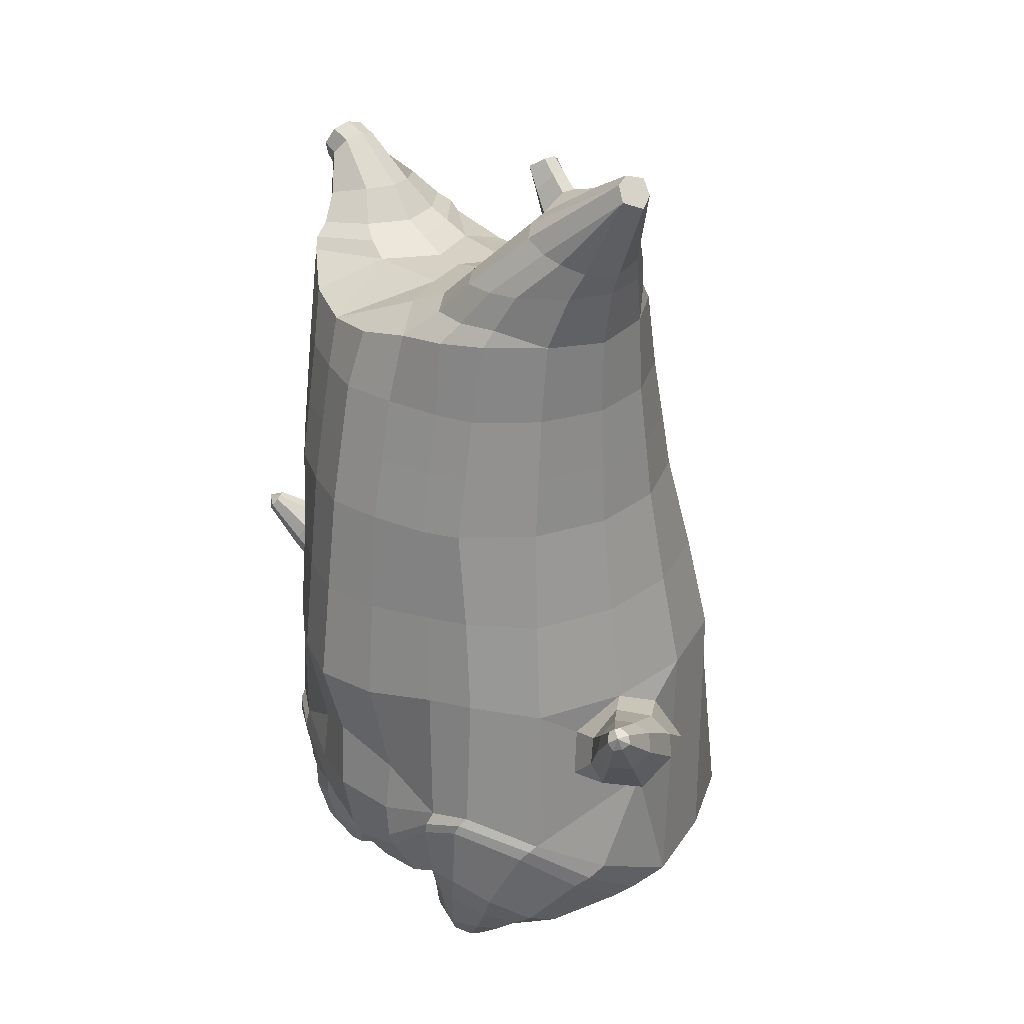
<metadata>
{"format":"obj","ext":"obj","renderer":"f3d","projection":"perspective","resolution":1024,"background":"white","views":[{"elev":26.1,"azim":54.5,"up":"+Y"}]}
</metadata>
<code>
o korok
v 0 -0.7453 0.3372
v 0 0.6093 0.3552
v -0.2329 -0.6506 0.3579
v -0.2624 0.6164 0.3085
v -0.3023 -0.6471 0.3466
v -0.3536 0.6736 0.258
v -0.39 -0.6701 0.3067
v -0.4419 0.6677 0.1648
v -0.4275 -0.7301 0.218
v -0.48 0.6622 0.06238
v -0.395 -0.7923 0.1251
v -0.4419 0.6766 -0.03918
v -0.3023 -0.8462 0.01941
v -0.3536 0.6906 -0.1315
v -0.2329 -0.8729 -0.05265
v -0.2624 0.638 -0.1868
v -0 -0.9071 -0.2446
v -0 0.6351 -0.234
v 0 0.493 0.3981
v -0.2452 0.4957 0.3349
v -0.3246 0.4973 0.2978
v -0.4157 0.5022 0.1867
v -0.45 0.5079 0.05564
v -0.4157 0.5136 -0.07541
v -0.3246 0.5185 -0.1865
v -0.2452 0.5201 -0.2236
v -0 0.5229 -0.2868
v 0 0.2315 0.444
v -0.2452 0.2346 0.3743
v -0.3182 0.2365 0.3304
v -0.4157 0.2422 0.1992
v -0.45 0.249 0.04433
v -0.4157 0.2557 -0.1105
v -0.3182 0.2615 -0.2418
v -0.2452 0.2634 -0.2856
v -0 0.2666 -0.3603
v 0 -0.1885 0.4907
v -0.2724 -0.1654 0.3818
v -0.3536 -0.1652 0.3283
v -0.4954 -0.1695 0.02618
v -0.3536 -0.1605 -0.3391
v -0.2724 -0.158 -0.3903
v -0 -0.1474 -0.469
v -0.1631 -0.6923 0.3111
v -0.09483 -0.7603 0.1795
v -0.1631 -0.8301 0.05598
v 0 -0.4974 0.4496
v -0.2724 -0.4635 0.3784
v -0.3536 -0.4505 0.3408
v -0.5225 -0.586 0.08082
v -0.3986 -0.6818 -0.2973
v -0.3147 -0.6433 -0.4176
v -0 -0.5392 -0.5615
v 0 -0.6604 0.4026
v -0.2588 -0.5177 0.391
v -0.3359 -0.4901 0.3631
v -0.4488 -0.538 0.2634
v -0.4945 -0.6329 0.1409
v -0.4666 -0.7336 0.00185
v -0.3359 -0.8232 -0.1494
v -0.2588 -0.8566 -0.243
v -0 -0.8703 -0.3963
v 0 -0.618 0.4252
v -0.2656 -0.4919 0.3917
v -0.3447 -0.4681 0.3566
v -0.4604 -0.5186 0.2453
v -0.5122 -0.612 0.1132
v -0.4824 -0.7161 -0.03667
v -0.3447 -0.8039 -0.1958
v -0.2656 -0.8318 -0.2926
v -0 -0.8355 -0.4398
v -0.278 -0.7815 0.3286
v -0.3183 -0.7891 0.2899
v -0.334 -0.8042 0.2446
v -0.3183 -0.8199 0.1985
v -0.278 -0.829 0.1581
v -0.1725 -0.8267 0.1821
v -0.1725 -0.7864 0.3015
v -0.1548 -0.8056 0.2418
v -0.2704 -0.8442 0.2753
v -0.2814 -0.8441 0.2522
v -0.2705 -0.8441 0.2275
v -0.2392 -0.8436 0.2077
v -0.1766 -0.8447 0.2513
v -0.2977 -0.695 0.3486
v -0.2977 -0.8402 0.08933
v -0.3605 -0.8035 0.1627
v -0.3844 -0.763 0.2332
v -0.1631 -0.8227 0.09886
v -0.3605 -0.7242 0.3007
v -0.1631 -0.7205 0.3066
v -0.1214 -0.7702 0.2011
v -0.201 -0.7819 0.3153
v -0.2486 -0.7785 0.3278
v -0.201 -0.8302 0.1702
v -0.2486 -0.832 0.1596
v -0.2017 -0.8438 0.2848
v -0.2298 -0.8432 0.2931
v -0.2155 -0.8628 0.2541
v -0.2017 -0.8442 0.2192
v -0.2511 -0.6981 0.348
v -0.2037 -0.7026 0.331
v -0.2037 -0.8372 0.07423
v -0.2511 -0.8465 0.07061
v -0.1165 -0.7264 0.3317
v -0.1362 0.595 0.3404
v -0.1226 0.4941 0.3715
v -0.1226 0.2327 0.4166
v -0.1362 -0.1868 0.4521
v -0.1362 -0.5059 0.4178
v -0.1294 -0.6228 0.3958
v -0.1328 -0.5878 0.4098
v -0.1165 -0.9006 -0.1653
v -0.1362 0.6195 -0.2205
v -0.1226 0.5217 -0.2602
v -0.1226 0.2652 -0.3279
v -0.1362 -0.1523 -0.4337
v -0.1573 -0.5673 -0.5209
v -0.1294 -0.8641 -0.3398
v -0.1328 -0.8323 -0.3859
v -0.528 -0.3777 -0.01019
v -0.6266 -0.3254 0.05988
v -0.5425 -0.1663 0.07074
v -0.6324 -0.2719 -0.01389
v -0.6144 -0.2244 -0.0215
v -0.5563 -0.2686 0.1496
v -0.5814 -0.3098 0.1373
v -0.7005 -0.183 0.1029
v -0.6793 -0.1493 0.09071
v -0.6916 -0.2135 0.1429
v -0.6179 -0.1323 0.1356
v -0.6252 -0.19 0.1871
v -0.6571 -0.2154 0.1801
v -0.7303 -0.1186 0.1836
v -0.7198 -0.1032 0.1783
v -0.7248 -0.1288 0.1993
v -0.6939 -0.09519 0.1959
v -0.6977 -0.1196 0.2168
v -0.7126 -0.1317 0.2144
v -0.7207 -0.1003 0.2091
v -0.584 -0.1846 0.00541
v -0.649 -0.1339 0.106
v -0.7003 -0.0917 0.1859
v -0.4725 -0.2377 0.1259
v -0.5395 -0.2188 0.1317
v -0.6137 -0.1609 0.1693
v -0.6882 -0.1007 0.2071
v -0.4955 -0.3243 0.1482
v -0.1362 -0.3983 0.4042
v 0 -0.3469 0.4454
v -0.4645 -0.5071 0.2281
v -0.4556 -0.1806 0.2153
v -0.5305 -0.3135 -0.1288
v -0.4904 -0.2214 -0.08085
v -0.4633 -0.1594 -0.1649
v -0.5092 -0.6742 -0.1048
v 0.2329 -0.6506 0.3579
v 0.2474 0.6533 0.3232
v 0.3023 -0.6471 0.3466
v 0.3386 0.6628 0.2776
v 0.39 -0.6701 0.3067
v 0.4293 0.6694 0.1822
v 0.4275 -0.7301 0.218
v 0.4614 0.6647 0.06248
v 0.395 -0.7923 0.1251
v 0.3023 -0.8462 0.01941
v 0.3386 0.6815 -0.1519
v 0.2329 -0.8729 -0.05265
v 0.2474 0.676 -0.1982
v 0.2452 0.4957 0.3349
v 0.3246 0.4973 0.2978
v 0.4157 0.5022 0.1867
v 0.45 0.5079 0.05564
v 0.4157 0.5136 -0.07541
v 0.3246 0.5185 -0.1865
v 0.2452 0.5201 -0.2236
v 0.2452 0.2346 0.3743
v 0.3182 0.2365 0.3304
v 0.4157 0.2422 0.1992
v 0.45 0.249 0.04433
v 0.4157 0.2557 -0.1105
v 0.3182 0.2615 -0.2418
v 0.2452 0.2634 -0.2856
v 0.2724 -0.1654 0.3818
v 0.3536 -0.1652 0.3283
v 0.4954 -0.1695 0.02618
v 0.3536 -0.1605 -0.3391
v 0.2724 -0.158 -0.3903
v 0.1631 -0.6923 0.3111
v 0.09482 -0.7604 0.1795
v 0.1631 -0.8301 0.05599
v 0.2724 -0.4635 0.3784
v 0.3536 -0.4505 0.3408
v 0.5225 -0.586 0.08082
v 0.3986 -0.6818 -0.2973
v 0.3147 -0.6433 -0.4176
v 0.2588 -0.5177 0.391
v 0.3359 -0.4901 0.3631
v 0.4488 -0.538 0.2634
v 0.4945 -0.6329 0.1409
v 0.4666 -0.7336 0.00185
v 0.3359 -0.8232 -0.1494
v 0.2588 -0.8566 -0.243
v 0.2656 -0.4919 0.3917
v 0.3447 -0.4681 0.3566
v 0.4604 -0.5186 0.2453
v 0.5122 -0.612 0.1132
v 0.4824 -0.7161 -0.03667
v 0.3447 -0.8039 -0.1958
v 0.2656 -0.8318 -0.2926
v 0.278 -0.7815 0.3286
v 0.3183 -0.7891 0.2899
v 0.334 -0.8042 0.2446
v 0.3183 -0.8199 0.1985
v 0.278 -0.829 0.1581
v 0.1725 -0.8267 0.1821
v 0.1725 -0.7865 0.3015
v 0.1548 -0.8056 0.2418
v 0.2705 -0.8442 0.2753
v 0.2814 -0.8441 0.2522
v 0.2705 -0.8441 0.2275
v 0.2392 -0.8436 0.2077
v 0.1767 -0.8447 0.2513
v 0.2977 -0.695 0.3486
v 0.2977 -0.8402 0.08932
v 0.3605 -0.8035 0.1627
v 0.3844 -0.763 0.2332
v 0.1631 -0.8227 0.09886
v 0.3605 -0.7242 0.3007
v 0.1631 -0.7205 0.3066
v 0.1214 -0.7702 0.2011
v 0.201 -0.7819 0.3153
v 0.2486 -0.7785 0.3278
v 0.201 -0.8302 0.1702
v 0.2486 -0.832 0.1596
v 0.2017 -0.8438 0.2848
v 0.2299 -0.8432 0.2931
v 0.2156 -0.8628 0.2541
v 0.2017 -0.8442 0.2192
v 0.2511 -0.6981 0.348
v 0.2037 -0.7026 0.331
v 0.2037 -0.8372 0.07423
v 0.2511 -0.8465 0.07061
v 0.1165 -0.7264 0.3317
v 0.1362 0.6399 0.3424
v 0.1226 0.4941 0.3715
v 0.1226 0.2327 0.4166
v 0.1362 -0.1868 0.4521
v 0.1362 -0.5059 0.4178
v 0.1294 -0.6228 0.3958
v 0.1328 -0.5878 0.4098
v 0.1165 -0.9006 -0.1653
v 0.1362 0.6644 -0.2185
v 0.1226 0.5217 -0.2602
v 0.1226 0.2652 -0.3279
v 0.1362 -0.1523 -0.4337
v 0.1573 -0.5673 -0.5209
v 0.1294 -0.8641 -0.3398
v 0.1328 -0.8323 -0.3859
v 0.528 -0.3777 -0.0102
v 0.6266 -0.3254 0.05988
v 0.5425 -0.1663 0.07074
v 0.6324 -0.2719 -0.01389
v 0.6144 -0.2244 -0.0215
v 0.5563 -0.2686 0.1496
v 0.5814 -0.3098 0.1373
v 0.7005 -0.183 0.1029
v 0.6793 -0.1493 0.09071
v 0.6916 -0.2135 0.1429
v 0.6179 -0.1323 0.1356
v 0.6252 -0.19 0.1871
v 0.6571 -0.2154 0.1801
v 0.7303 -0.1186 0.1836
v 0.7198 -0.1032 0.1783
v 0.7248 -0.1288 0.1993
v 0.6939 -0.09519 0.1959
v 0.6977 -0.1196 0.2168
v 0.7126 -0.1317 0.2144
v 0.7207 -0.1003 0.2091
v 0.584 -0.1846 0.00541
v 0.649 -0.1339 0.106
v 0.7003 -0.0917 0.1859
v 0.4725 -0.2377 0.1259
v 0.5395 -0.2188 0.1317
v 0.6137 -0.1609 0.1693
v 0.6882 -0.1007 0.2071
v 0.4955 -0.3243 0.1482
v 0.1362 -0.3983 0.4042
v 0.4645 -0.5071 0.2281
v 0.4556 -0.1806 0.2153
v 0.5305 -0.3135 -0.1288
v 0.4904 -0.2214 -0.08085
v 0.4633 -0.1594 -0.1649
v 0.5092 -0.6742 -0.1048
v -0.2036 0.6871 -0.04978
v -0.1386 0.6821 0.06325
v -0.2036 0.6772 0.1763
v 0.05122 0.6736 0.26
v -0.01378 0.6778 0.1616
v -0.06378 0.6821 0.06325
v -0.01378 0.6864 -0.03515
v 0.05122 0.6907 -0.1336
v -0.4619 0.7185 0.1486
v -0.3736 0.7254 0.2184
v -0.495 0.7121 0.06456
v -0.4619 0.7258 -0.01861
v -0.3736 0.7388 -0.08753
v -0.2986 0.7283 0.1519
v -0.2986 0.7359 -0.02104
v -0.2586 0.7321 0.06543
v -0.4932 0.7664 0.1265
v -0.4067 0.7795 0.1776
v -0.5236 0.7637 0.06681
v -0.4932 0.7716 0.007583
v -0.4067 0.7891 -0.04216
v -0.3469 0.7924 0.1231
v -0.3469 0.7972 0.01324
v -0.315 0.8004 0.06841
v 0.3861 0.7749 0.2304
v 0.3277 0.7739 0.2553
v 0.4642 0.7782 0.1557
v 0.4916 0.7821 0.06761
v 0.4642 0.7859 -0.02048
v 0.3861 0.7892 -0.09515
v 0.3277 0.7902 -0.1201
v 0.2591 0.7904 -0.1237
v 0.2591 0.7737 0.2589
v 0.2015 0.7882 -0.07408
v 0.2015 0.7759 0.2093
v 0.1727 0.779 0.1385
v 0.1547 0.7821 0.06761
v 0.1727 0.7851 -0.003237
v 0.4556 0.8539 0.1727
v 0.4225 0.8686 0.1889
v 0.4898 0.8349 0.1361
v 0.5153 0.8305 0.06973
v 0.4898 0.8406 0.003978
v 0.4556 0.8628 -0.03078
v 0.4225 0.8789 -0.04571
v 0.3751 0.9011 -0.04698
v 0.3751 0.8906 0.1921
v 0.3425 0.9149 -0.01532
v 0.3425 0.9072 0.1618
v 0.5729 1.001 0.1103
v 0.5949 0.9882 0.07661
v 0.5729 1.004 0.04414
v 0.5572 1.032 0.1092
v 0.5409 1.042 0.07896
v 0.5572 1.035 0.04798
v -0.3636 0.7151 -0.1191
v -0.2586 0.7116 -0.03739
v -0.2586 0.7027 0.1661
v -0.3636 0.6991 0.2478
v -0.4519 0.693 0.159
v -0.488 0.6871 0.06347
v -0.1986 0.7071 0.06434
v -0.4519 0.7013 -0.03122
v 0.1102 0.7004 0.2191
v 0.07219 0.7034 0.1485
v 0.3477 0.6987 0.2576
v 0.1872 0.7168 -0.1563
v 0.2716 0.7169 -0.1586
v 0.04844 0.7071 0.06434
v 0.07219 0.7108 -0.01979
v 0.3477 0.7156 -0.1289
v 0.4293 0.6799 -0.05636
v 0.1102 0.7139 -0.09046
v 0.2716 0.6974 0.2872
v 0.1872 0.6975 0.2849
v -0.5217 0.8103 0.1058
v -0.4866 0.8447 0.1221
v -0.5379 0.7957 0.06821
v -0.5217 0.8135 0.03205
v -0.4866 0.8492 0.01874
v -0.4534 0.8786 0.1075
v -0.4534 0.8817 0.03629
v -0.4413 0.8922 0.07242
v -0.5398 0.8245 0.1064
v -0.5223 0.8589 0.1228
v -0.5479 0.8099 0.06882
v -0.5398 0.8277 0.03267
v -0.5223 0.8634 0.01936
v -0.5057 0.8927 0.1081
v -0.5057 0.8958 0.03691
v -0.4996 0.9064 0.07304
v 0.3261 0.9206 0.02934
v 0.2685 0.9989 0.1125
v 0.2685 1.002 0.04176
v 0.3515 0.9617 0.06136
v 0.3515 0.9605 0.0895
v 0.291 1.016 0.09059
v 0.291 1.017 0.0651
v 0.2389 0.9812 0.065
v 0.2389 0.9802 0.08757
v 0.4349 0.9884 0.07662
v 0.2769 0.8875 0.08442
v 0.2769 0.8886 0.06006
v 0.3261 0.9167 0.1178
v 0.297 0.9617 0.03557
v 0.321 0.9875 0.09011
v 0.321 0.9887 0.0631
v 0.2969 0.9582 0.1152
v 0.2582 0.9356 0.06246
v 0.2582 0.9346 0.08612
v 0 0.02149 0.4673
v -0.2588 0.03279 0.3744
v -0.3359 0.034 0.3257
v -0.4682 0.03801 0.03483
v -0.3359 0.05 -0.2941
v -0.2588 0.05238 -0.3409
v -0 0.0596 -0.4149
v -0.1294 0.02293 0.4344
v -0.1294 0.05633 -0.3821
v -0.433 0.02982 0.207
v -0.4366 0.04701 -0.138
v 0.2588 0.03279 0.3744
v 0.3359 0.034 0.3257
v 0.4682 0.03801 0.03483
v 0.3359 0.05 -0.2941
v 0.2588 0.05238 -0.3409
v 0.1294 0.02293 0.4344
v 0.1294 0.05633 -0.3821
v 0.433 0.02982 0.207
v 0.4366 0.04701 -0.138
v 0 0.3622 0.421
v -0.2452 0.3651 0.3546
v -0.3214 0.3669 0.3141
v -0.4157 0.3722 0.1929
v -0.45 0.3784 0.04999
v -0.4157 0.3847 -0.09296
v -0.3214 0.39 -0.2141
v -0.2452 0.3917 -0.2546
v -0 0.3947 -0.3236
v -0.1226 0.3634 0.3941
v -0.1226 0.3935 -0.2941
v 0.2452 0.3651 0.3546
v 0.3214 0.3669 0.3141
v 0.4157 0.3722 0.1929
v 0.45 0.3784 0.04999
v 0.4157 0.3847 -0.09296
v 0.3214 0.39 -0.2141
v 0.2452 0.3917 -0.2546
v 0.1226 0.3634 0.3941
v 0.1226 0.3935 -0.2941
f 107 106 4 20
f 20 4 6 21
f 21 6 8 22
f 22 8 10 23
f 23 10 12 24
f 24 12 14 25
f 25 14 16 26
f 115 114 18 27
f 435 115 27 433
f 431 25 26 432
f 430 24 25 431
f 429 23 24 430
f 428 22 23 429
f 427 21 22 428
f 426 20 21 427
f 434 107 20 426
f 412 108 29 406
f 406 29 30 407
f 407 30 31 414
f 414 31 32 408
f 408 32 33 415
f 415 33 34 409
f 409 34 35 410
f 413 116 36 411
f 118 117 43 53
f 51 41 42 52
f 156 155 41 51
f 40 144 152
f 48 38 39 49
f 110 149 48
f 76 96 83
f 112 110 48 64
f 64 48 49 65
f 65 49 151 66
f 66 151 50 67
f 67 50 156 68
f 68 156 51 69
f 69 51 52 70
f 120 118 53 71
f 113 119 62 17
f 13 60 61 15
f 11 59 60 13
f 9 58 59 11
f 7 57 58 9
f 5 56 57 7
f 3 55 56 5
f 105 111 55 3
f 119 120 71 62
f 60 69 70 61
f 59 68 69 60
f 58 67 68 59
f 57 66 67 58
f 56 65 66 57
f 55 64 65 56
f 111 112 64 55
f 72 73 80 98
f 95 77 100
f 88 87 75 74
f 85 90 73 72
f 78 93 97
f 92 91 78 79
f 87 86 76 75
f 89 92 79 77
f 90 88 74 73
f 100 84 99
f 94 72 98
f 73 74 81 80
f 103 89 77 95
f 74 75 82 81
f 101 85 72 94
f 75 76 83 82
f 79 78 97 84
f 86 104 96 76
f 77 79 84 100
f 91 102 93 78
f 3 5 85 101
f 98 80 99
f 80 81 99
f 81 82 99
f 82 83 99
f 84 97 99
f 17 1 105 3 44 45 46 15 113
f 7 9 88 90
f 46 45 92 89
f 11 13 86 87
f 45 44 91 92
f 13 15 104 86
f 5 7 90 85
f 9 11 87 88
f 15 46 89 103
f 44 3 102 91
f 97 98 99
f 83 100 99
f 101 102 3
f 103 104 15
f 103 95 96 104
f 83 96 95 100
f 94 98 97 93
f 93 102 101 94
f 54 63 112 111
f 1 54 111 105
f 63 47 110 112
f 47 150 149 110
f 405 28 108 412
f 425 19 107 434
f 19 2 106 107
f 61 70 120 119
f 15 61 119 113
f 70 52 118 120
f 52 42 117 118
f 410 35 116 413
f 432 26 115 435
f 26 16 114 115
f 154 153 125 141
f 121 148 127 122
f 144 40 123 145
f 124 125 153
f 126 127 148
f 122 127 133 130
f 146 131 137 147
f 141 125 129 142
f 125 124 128 129
f 145 123 131 146
f 127 126 132 133
f 124 122 130 128
f 137 143 135 140
f 133 132 138 139
f 128 130 136 134
f 130 133 139 136
f 142 129 135 143
f 129 128 134 135
f 135 134 140
f 138 147 137 140
f 139 138 140
f 134 136 140
f 136 139 140
f 131 142 143 137
f 123 141 142 131
f 40 154 141 123
f 126 145 146 132
f 132 146 147 138
f 151 121 50
f 40 155 154
f 153 121 122 124
f 148 144 145 126
f 48 149 109 38
f 149 150 37 109
f 151 152 144 148 121
f 49 39 152 151
f 121 153 154 155 156
f 50 121 156
f 246 170 158 245
f 170 171 160 158
f 171 172 162 160
f 172 173 164 162
f 173 174 366 164
f 174 175 167 366
f 175 176 169 167
f 254 27 18 253
f 444 433 27 254
f 441 442 176 175
f 440 441 175 174
f 439 440 174 173
f 438 439 173 172
f 437 438 172 171
f 436 437 171 170
f 443 436 170 246
f 421 416 177 247
f 416 417 178 177
f 417 423 179 178
f 423 418 180 179
f 418 424 181 180
f 424 419 182 181
f 419 420 183 182
f 422 411 36 255
f 257 53 43 256
f 195 196 188 187
f 294 195 187 293
f 186 290 283
f 192 193 185 184
f 249 192 288
f 215 222 235
f 251 204 192 249
f 204 205 193 192
f 205 206 289 193
f 206 207 194 289
f 207 208 294 194
f 208 209 195 294
f 209 210 196 195
f 259 71 53 257
f 252 17 62 258
f 166 168 203 202
f 165 166 202 201
f 163 165 201 200
f 161 163 200 199
f 159 161 199 198
f 157 159 198 197
f 244 157 197 250
f 258 62 71 259
f 202 203 210 209
f 201 202 209 208
f 200 201 208 207
f 199 200 207 206
f 198 199 206 205
f 197 198 205 204
f 250 197 204 251
f 211 237 219 212
f 234 239 216
f 227 213 214 226
f 224 211 212 229
f 217 236 232
f 231 218 217 230
f 226 214 215 225
f 228 216 218 231
f 229 212 213 227
f 239 238 223
f 233 237 211
f 212 219 220 213
f 242 234 216 228
f 213 220 221 214
f 240 233 211 224
f 214 221 222 215
f 218 223 236 217
f 225 215 235 243
f 216 239 223 218
f 230 217 232 241
f 157 240 224 159
f 237 238 219
f 219 238 220
f 220 238 221
f 221 238 222
f 223 238 236
f 17 252 168 191 190 189 157 244 1
f 161 229 227 163
f 191 228 231 190
f 165 226 225 166
f 190 231 230 189
f 166 225 243 168
f 159 224 229 161
f 163 227 226 165
f 168 242 228 191
f 189 230 241 157
f 236 238 237
f 222 238 239
f 240 157 241
f 242 168 243
f 242 243 235 234
f 222 239 234 235
f 233 232 236 237
f 232 233 240 241
f 54 250 251 63
f 1 244 250 54
f 63 251 249 47
f 47 249 288 150
f 405 421 247 28
f 425 443 246 19
f 19 246 245 2
f 203 258 259 210
f 168 252 258 203
f 210 259 257 196
f 196 257 256 188
f 420 422 255 183
f 442 444 254 176
f 176 254 253 169
f 292 280 264 291
f 260 261 266 287
f 283 284 262 186
f 263 291 264
f 265 287 266
f 261 269 272 266
f 285 286 276 270
f 280 281 268 264
f 264 268 267 263
f 284 285 270 262
f 266 272 271 265
f 263 267 269 261
f 276 279 274 282
f 272 278 277 271
f 267 273 275 269
f 269 275 278 272
f 281 282 274 268
f 268 274 273 267
f 274 279 273
f 277 279 276 286
f 278 279 277
f 273 279 275
f 275 279 278
f 270 276 282 281
f 262 270 281 280
f 186 262 280 292
f 265 271 285 284
f 271 277 286 285
f 289 194 260
f 186 292 293
f 291 263 261 260
f 287 265 284 283
f 192 184 248 288
f 288 248 37 150
f 289 260 287 283 290
f 193 289 290 185
f 260 294 293 292 291
f 194 294 260
f 302 18 114
f 351 350 307 309
f 359 358 329 330
f 308 310 318 316
f 353 352 308 304
f 355 354 303 305
f 356 351 309 310
f 357 355 305 306
f 354 353 304 303
f 352 356 310 308
f 350 357 306 307
f 314 313 372 373
f 309 307 315 317
f 307 306 314 315
f 305 303 311 313
f 310 309 317 318
f 304 308 316 312
f 306 305 313 314
f 303 304 312 311
f 328 332 386 342
f 360 162 321 319
f 362 361 326 325
f 363 359 330 331
f 364 363 331 332
f 366 365 324 323
f 361 367 328 326
f 367 364 332 328
f 369 368 320 327
f 162 164 322 321
f 368 360 319 320
f 365 362 325 324
f 358 369 327 329
f 164 366 323 322
f 398 343 347
f 325 326 340 339
f 327 320 334 341
f 320 319 333 334
f 326 328 342 340
f 319 321 335 333
f 329 327 341 343
f 321 322 336 335
f 330 329 343 398
f 322 323 337 336
f 323 324 338 337
f 391 392 388 393 394 387
f 324 325 339 338
f 336 337 346 345
f 404 402 387 394
f 337 338 346
f 338 339 346
f 342 386 349
f 339 340 349 346
f 341 334 344 347
f 334 333 344
f 340 342 349
f 333 335 344
f 343 341 347
f 335 336 345 344
f 14 12 357 350
f 297 296 356 352
f 8 6 353 354
f 12 10 355 357
f 296 295 351 356
f 10 8 354 355
f 6 297 352 353
f 295 14 350 351
f 298 245 369 358
f 167 169 362 365
f 158 160 360 368
f 245 158 368 369
f 302 301 364 367
f 253 302 367 361
f 366 167 365
f 301 300 363 364
f 300 299 359 363
f 169 253 361 362
f 160 162 360
f 299 298 358 359
f 376 374 382 384
f 311 312 371 370
f 316 318 377 375
f 317 315 374 376
f 315 314 373 374
f 313 311 370 372
f 318 317 376 377
f 312 316 375 371
f 374 373 381 382
f 372 370 378 380
f 377 376 384 385
f 371 375 383 379
f 373 372 380 381
f 370 371 379 378
f 375 377 385 383
f 379 383 385 384 382 381 380 378
f 401 399 388 392
f 400 390 389 401
f 402 400 391 387
f 403 397 396 404
f 399 403 393 388
f 386 395 348 349
f 398 347 348 395
f 332 331 386
f 389 390 398 395 386
f 396 397 386 331 398
f 331 330 398
f 386 397 403 399
f 393 403 404 394
f 398 390 400 402
f 391 400 401 392
f 389 386 399 401
f 396 398 402 404
f 2 245 298
f 2 298 106
f 298 299 106
f 4 106 297
f 297 6 4
f 296 297 299
f 296 299 300
f 106 299 297
f 296 300 301
f 16 14 295
f 295 296 301
f 302 253 18
f 295 301 114
f 301 302 114
f 114 16 295
f 344 345 346 349 348 347
f 188 256 422 420
f 37 248 421 405
f 256 43 411 422
f 187 188 420 419
f 293 187 419 424
f 186 293 424 418
f 290 186 418 423
f 185 290 423 417
f 184 185 417 416
f 248 184 416 421
f 42 410 413 117
f 37 405 412 109
f 117 413 411 43
f 41 409 410 42
f 155 415 409 41
f 40 408 415 155
f 152 414 408 40
f 39 407 414 152
f 38 406 407 39
f 109 412 406 38
f 183 255 444 442
f 28 247 443 425
f 247 177 436 443
f 177 178 437 436
f 178 179 438 437
f 179 180 439 438
f 180 181 440 439
f 181 182 441 440
f 182 183 442 441
f 255 36 433 444
f 35 432 435 116
f 28 425 434 108
f 108 434 426 29
f 29 426 427 30
f 30 427 428 31
f 31 428 429 32
f 32 429 430 33
f 33 430 431 34
f 34 431 432 35
f 116 435 433 36

</code>
